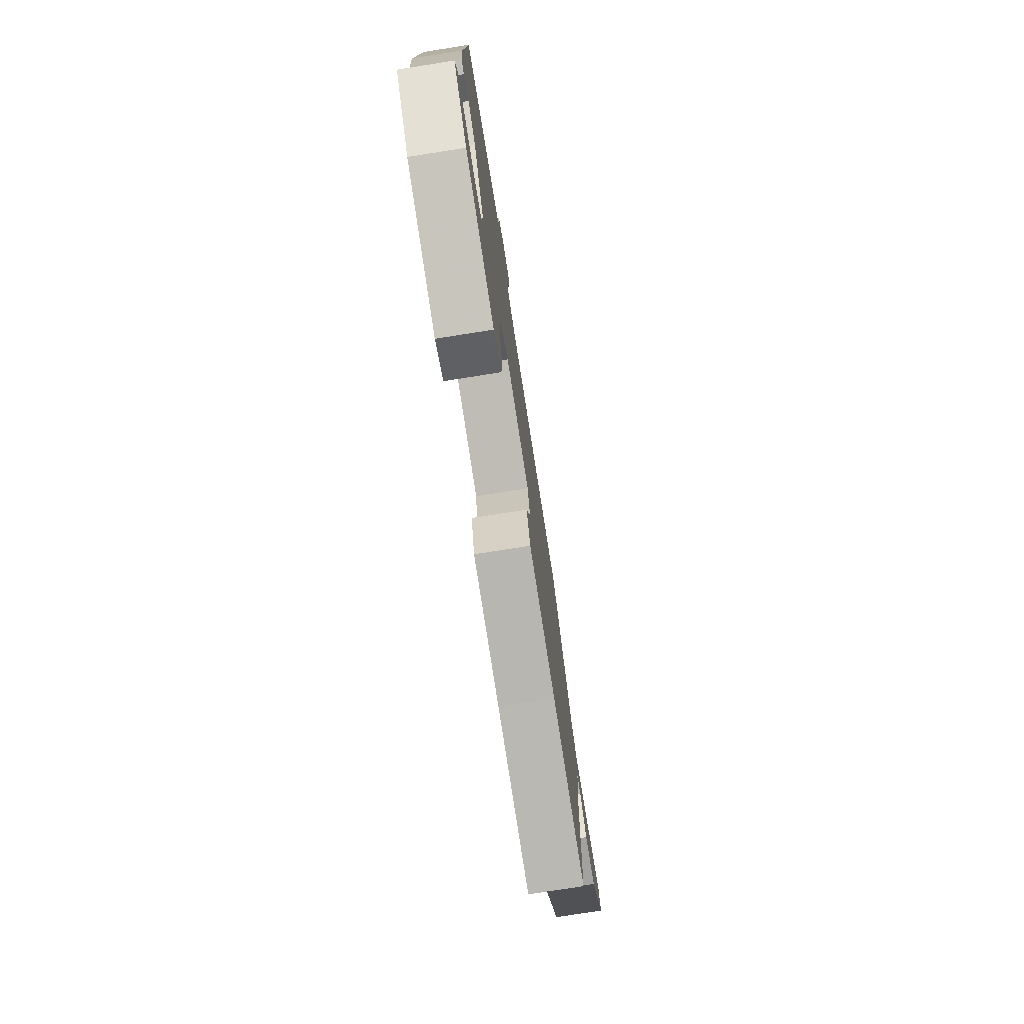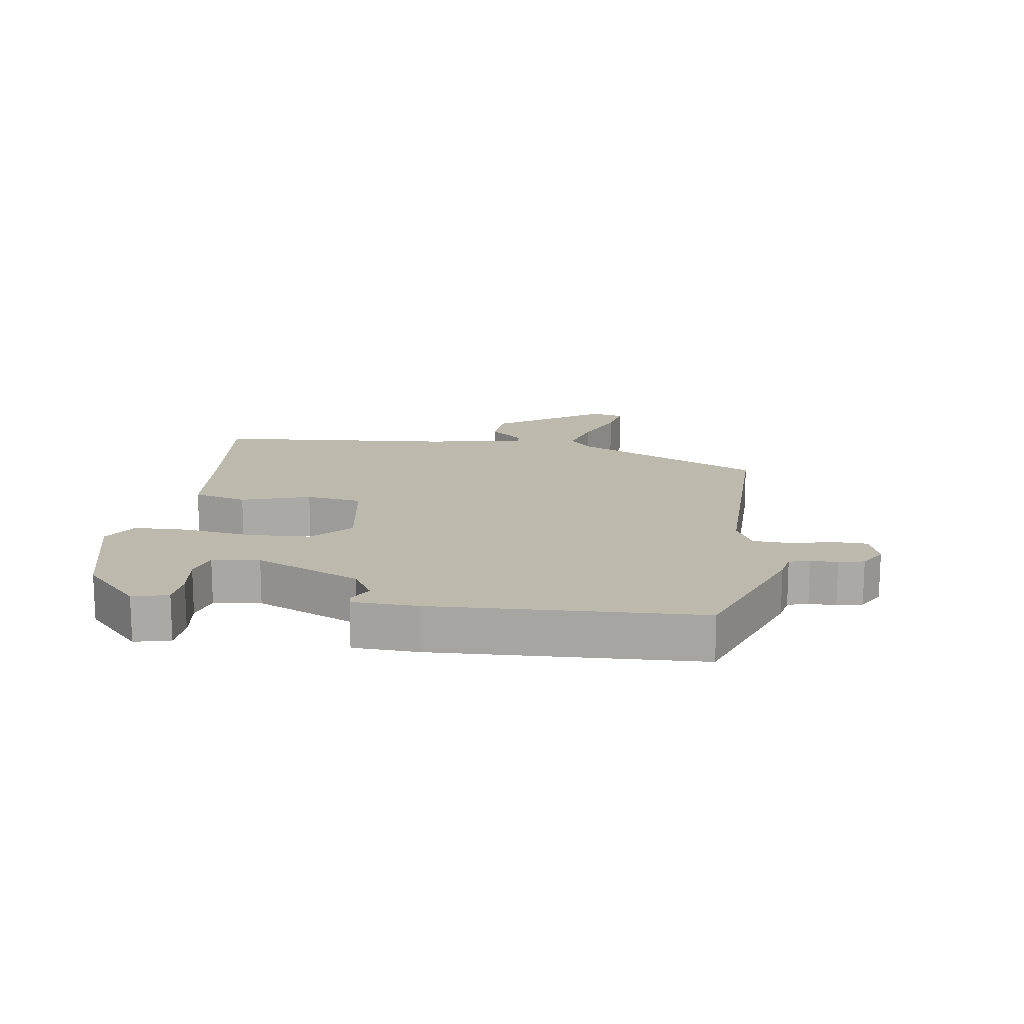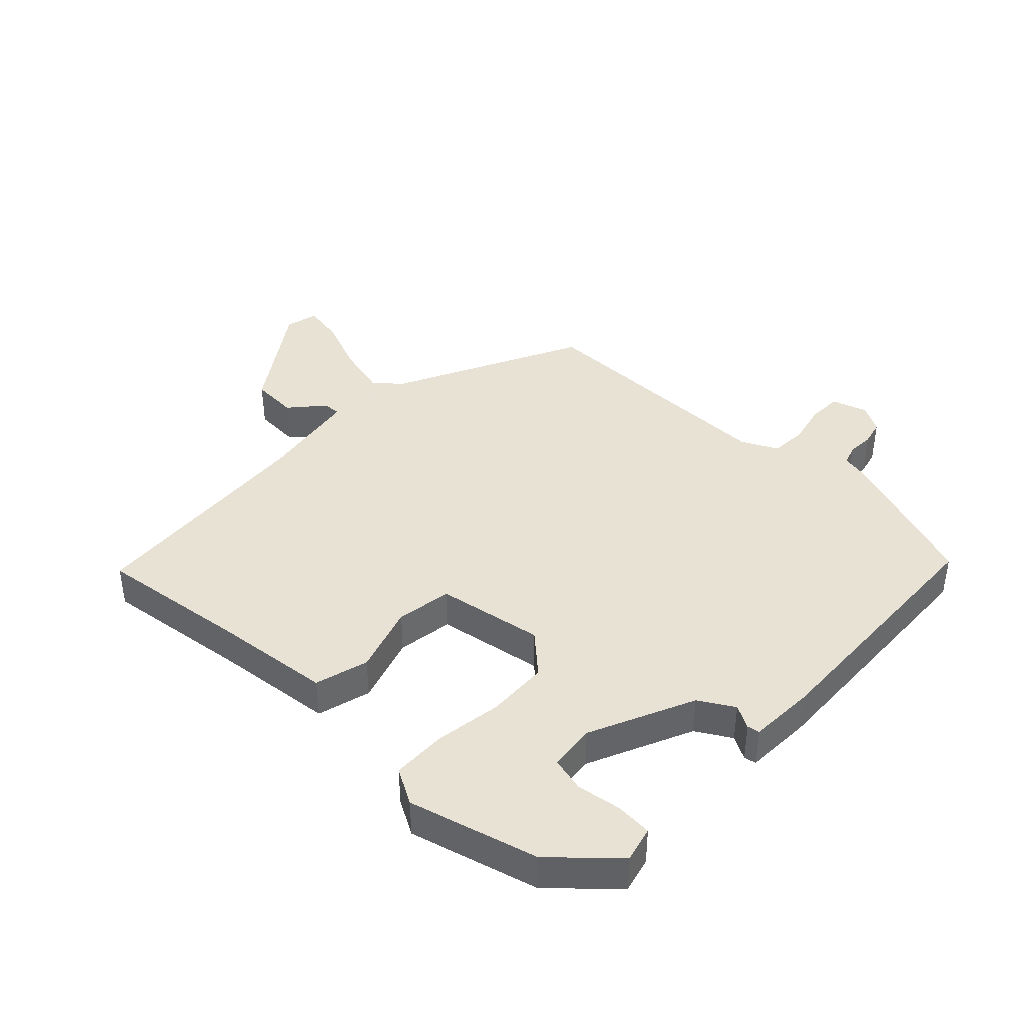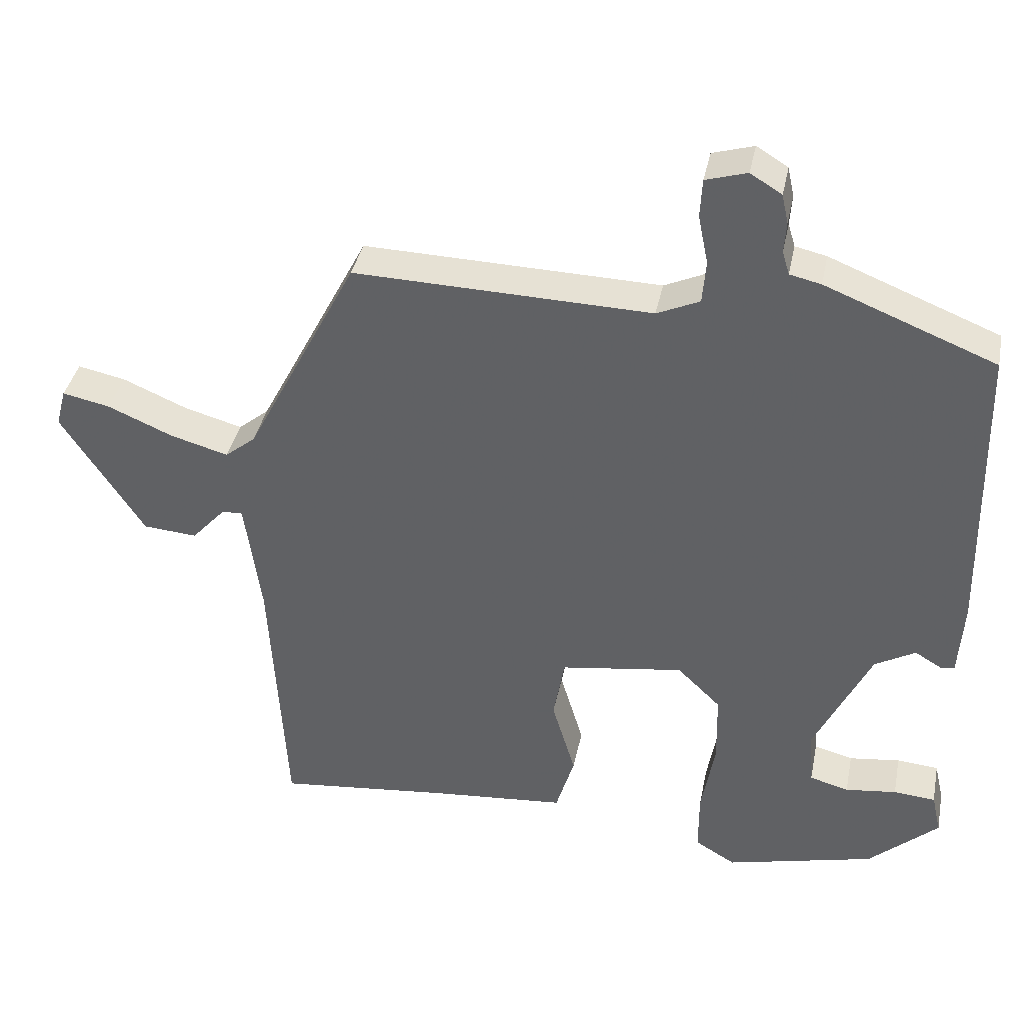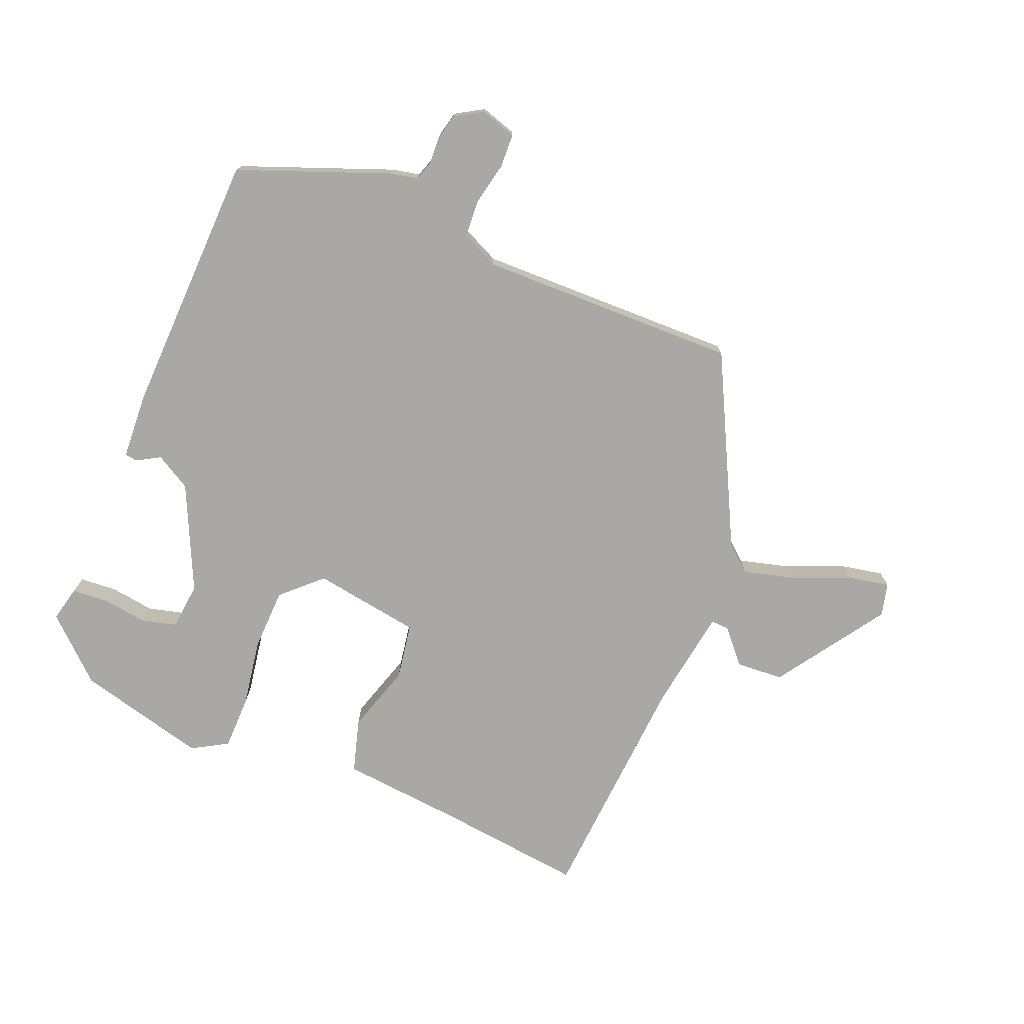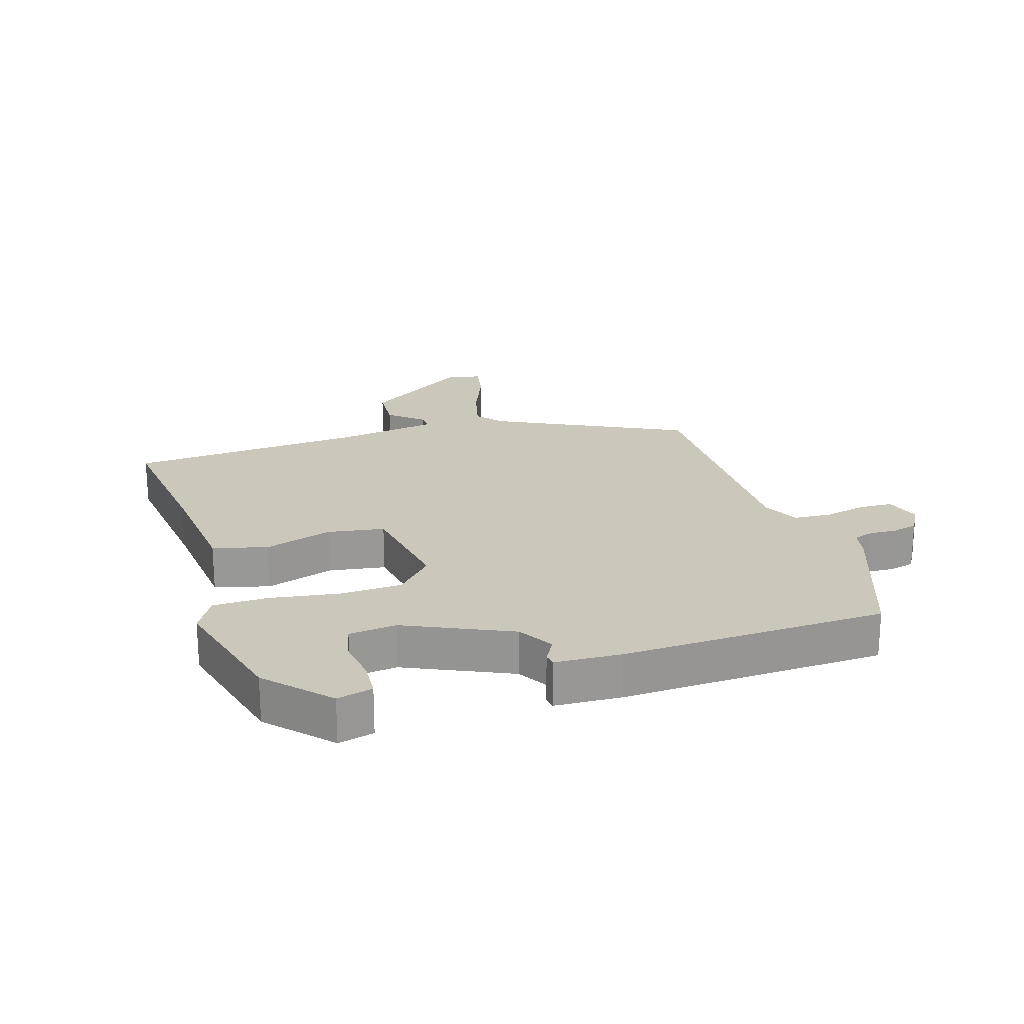
<metadata>
{"format":"obj","ext":"obj","renderer":"f3d","projection":"perspective","resolution":1024,"background":"white","views":[{"elev":-77.0,"azim":-81.1,"up":"+Z"},{"elev":15.0,"azim":-83.1,"up":"+Y"},{"elev":40.6,"azim":-137.6,"up":"+Y"},{"elev":38.1,"azim":-168.7,"up":"+Z"},{"elev":-75.1,"azim":-23.0,"up":"+Y"},{"elev":21.7,"azim":-108.5,"up":"+Y"}]}
</metadata>
<code>
v 0.491 0.07 -0.507
v 0.25 0.07 -0.482
v 0.057 0.07 -0.466
v 0.031 0.07 -0.38
v 0.064 0.07 -0.269
v 0.048 0.07 -0.179
v -0.125 0.07 -0.154
v -0.186 0.07 -0.213
v -0.188 0.07 -0.313
v -0.169 0.07 -0.422
v -0.169 0.07 -0.509
v -0.226 0.07 -0.543
v -0.436 0.07 -0.492
v -0.534 0.07 -0.404
v -0.521 0.07 -0.347
v -0.462 0.07 -0.342
v -0.39 0.07 -0.351
v -0.335 0.07 -0.336
v -0.328 0.07 -0.26
v -0.408 0.07 -0.093
v -0.465 0.07 -0.061
v -0.502 0.07 -0.083
v -0.522 0.07 -0.08
v -0.529 0.07 0.026
v -0.521 0.07 0.449
v -0.282 0.07 0.544
v -0.238 0.07 0.554
v -0.228 0.07 0.587
v -0.231 0.07 0.63
v -0.222 0.07 0.671
v -0.178 0.07 0.698
v -0.12 0.07 0.681
v -0.117 0.07 0.627
v -0.131 0.07 0.558
v -0.126 0.07 0.498
v -0.066 0.07 0.471
v 0.351 0.07 0.483
v 0.508 0.07 0.181
v 0.551 0.07 0.146
v 0.633 0.07 0.169
v 0.724 0.07 0.208
v 0.791 0.07 0.222
v 0.805 0.07 0.169
v 0.689 0.07 -0.008
v 0.613 0.07 -0.014
v 0.565 0.07 0.039
v 0.536 0.07 0.04
v 0.513 0.07 -0.124
v 0.491 0 -0.507
v 0.25 0 -0.482
v 0.057 0 -0.466
v 0.031 0 -0.38
v 0.064 0 -0.269
v 0.048 0 -0.179
v -0.125 0 -0.154
v -0.186 0 -0.213
v -0.188 0 -0.313
v -0.169 0 -0.422
v -0.169 0 -0.509
v -0.226 0 -0.543
v -0.436 0 -0.492
v -0.534 0 -0.404
v -0.521 0 -0.347
v -0.462 0 -0.342
v -0.39 0 -0.351
v -0.335 0 -0.336
v -0.328 0 -0.26
v -0.408 0 -0.093
v -0.465 0 -0.061
v -0.502 0 -0.083
v -0.522 0 -0.08
v -0.529 0 0.026
v -0.521 0 0.449
v -0.282 0 0.544
v -0.238 0 0.554
v -0.228 0 0.587
v -0.231 0 0.63
v -0.222 0 0.671
v -0.178 0 0.698
v -0.12 0 0.681
v -0.117 0 0.627
v -0.131 0 0.558
v -0.126 0 0.498
v -0.066 0 0.471
v 0.351 0 0.483
v 0.508 0 0.181
v 0.551 0 0.146
v 0.633 0 0.169
v 0.724 0 0.208
v 0.791 0 0.222
v 0.805 0 0.169
v 0.689 0 -0.008
v 0.613 0 -0.014
v 0.565 0 0.039
v 0.536 0 0.04
v 0.513 0 -0.124
f 43 44 45 46
f 43 46 47
f 40 41 42 43
f 39 40 43 47
f 38 39 47
f 36 37 38 47
f 35 36 47 48
f 31 32 33 34
f 31 34 35
f 28 29 30 31
f 27 28 31 35
f 21 22 23 24
f 20 21 24 25
f 19 20 25 26
f 14 15 16 17
f 14 17 18
f 13 14 18
f 12 13 18
f 9 10 11 12
f 8 9 12 18
f 7 8 18 19
f 2 3 4 5
f 2 5 6
f 1 2 6
f 48 1 6
f 35 48 6 7
f 26 27 35
f 7 19 26 35
f 94 93 92 91
f 95 94 91
f 91 90 89 88
f 95 91 88 87
f 95 87 86
f 95 86 85 84
f 96 95 84 83
f 82 81 80 79
f 83 82 79
f 79 78 77 76
f 83 79 76 75
f 72 71 70 69
f 73 72 69 68
f 74 73 68 67
f 65 64 63 62
f 66 65 62
f 66 62 61
f 66 61 60
f 60 59 58 57
f 66 60 57 56
f 67 66 56 55
f 53 52 51 50
f 54 53 50
f 54 50 49
f 54 49 96
f 55 54 96 83
f 83 75 74
f 83 74 67 55
f 1 49 50 2
f 2 50 51 3
f 3 51 52 4
f 4 52 53 5
f 5 53 54 6
f 6 54 55 7
f 7 55 56 8
f 8 56 57 9
f 9 57 58 10
f 10 58 59 11
f 11 59 60 12
f 12 60 61 13
f 13 61 62 14
f 14 62 63 15
f 15 63 64 16
f 16 64 65 17
f 17 65 66 18
f 18 66 67 19
f 19 67 68 20
f 20 68 69 21
f 21 69 70 22
f 22 70 71 23
f 23 71 72 24
f 24 72 73 25
f 25 73 74 26
f 26 74 75 27
f 27 75 76 28
f 28 76 77 29
f 29 77 78 30
f 30 78 79 31
f 31 79 80 32
f 32 80 81 33
f 33 81 82 34
f 34 82 83 35
f 35 83 84 36
f 36 84 85 37
f 37 85 86 38
f 38 86 87 39
f 39 87 88 40
f 40 88 89 41
f 41 89 90 42
f 42 90 91 43
f 43 91 92 44
f 44 92 93 45
f 45 93 94 46
f 46 94 95 47
f 47 95 96 48
f 48 96 49 1

</code>
